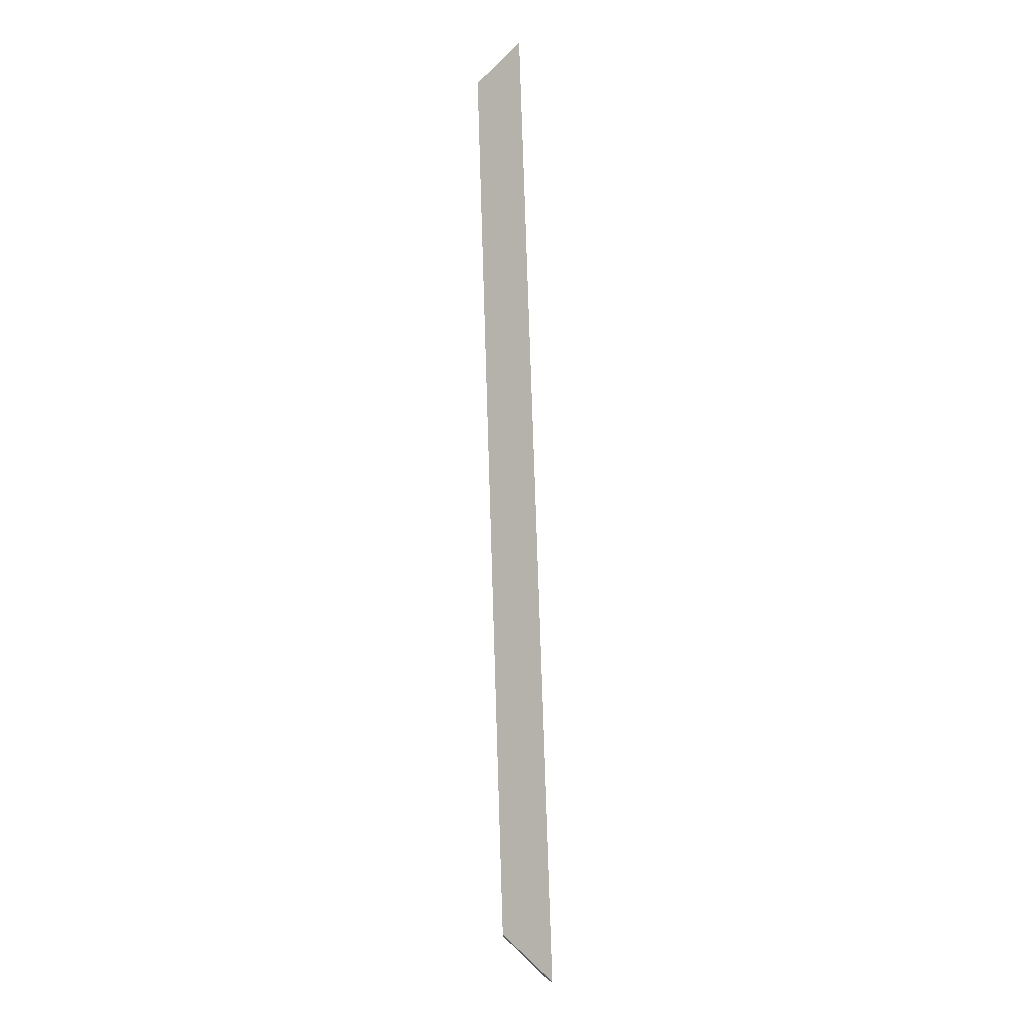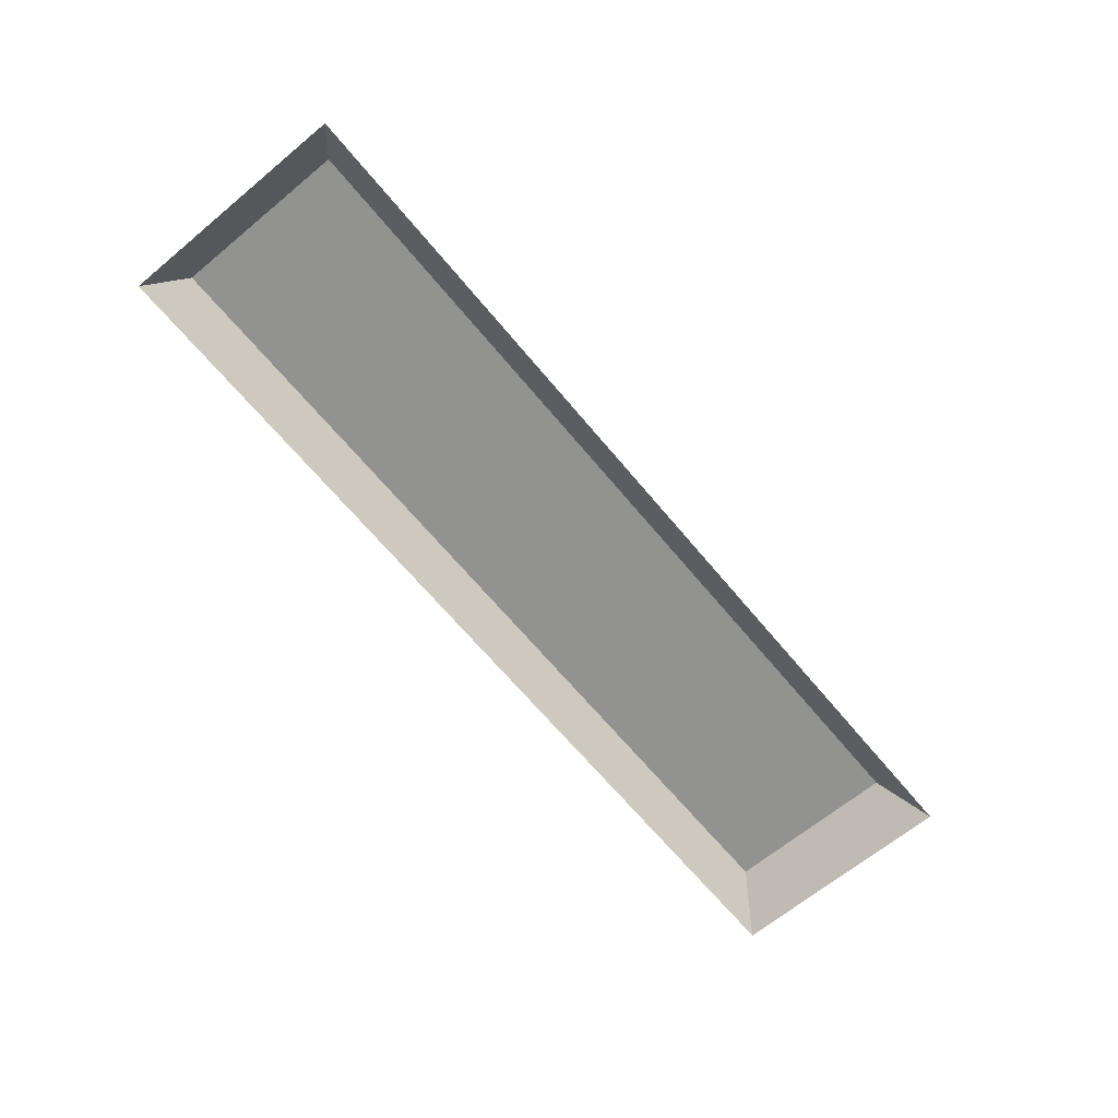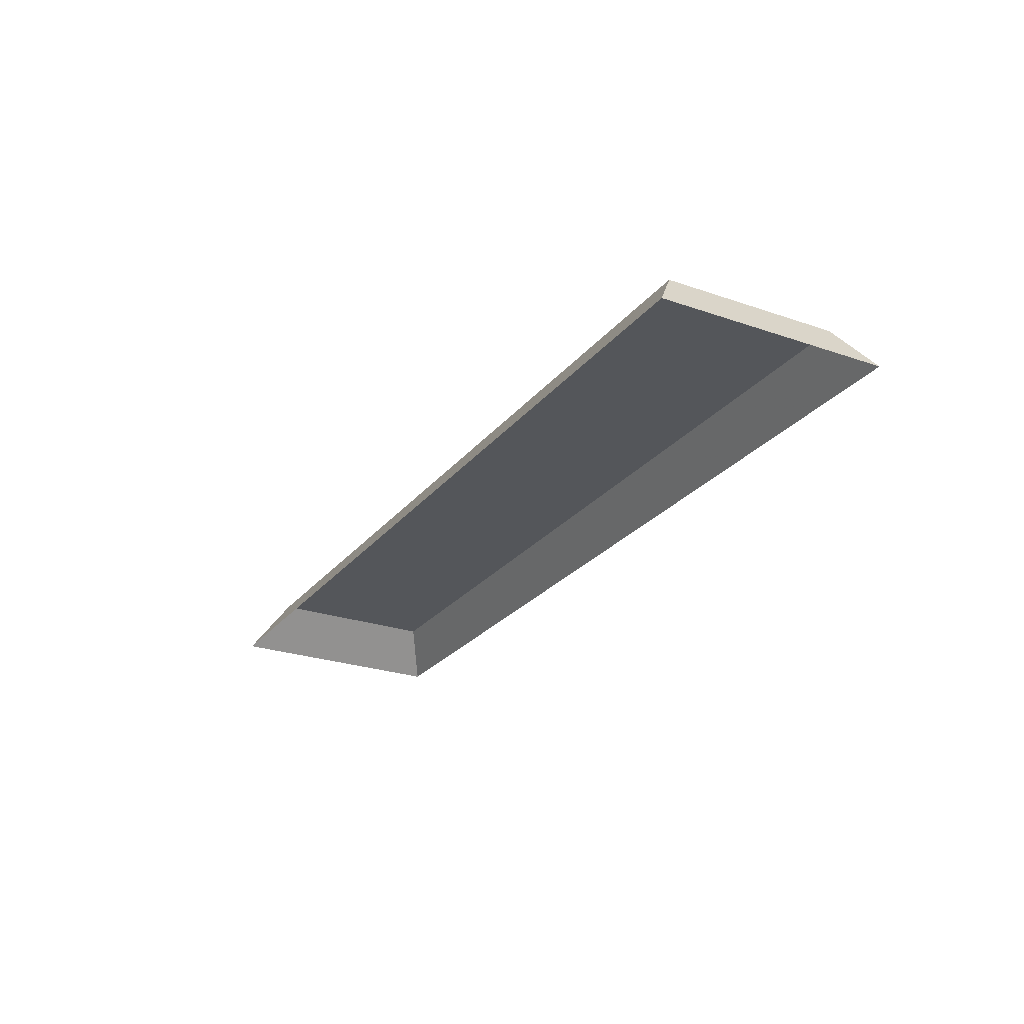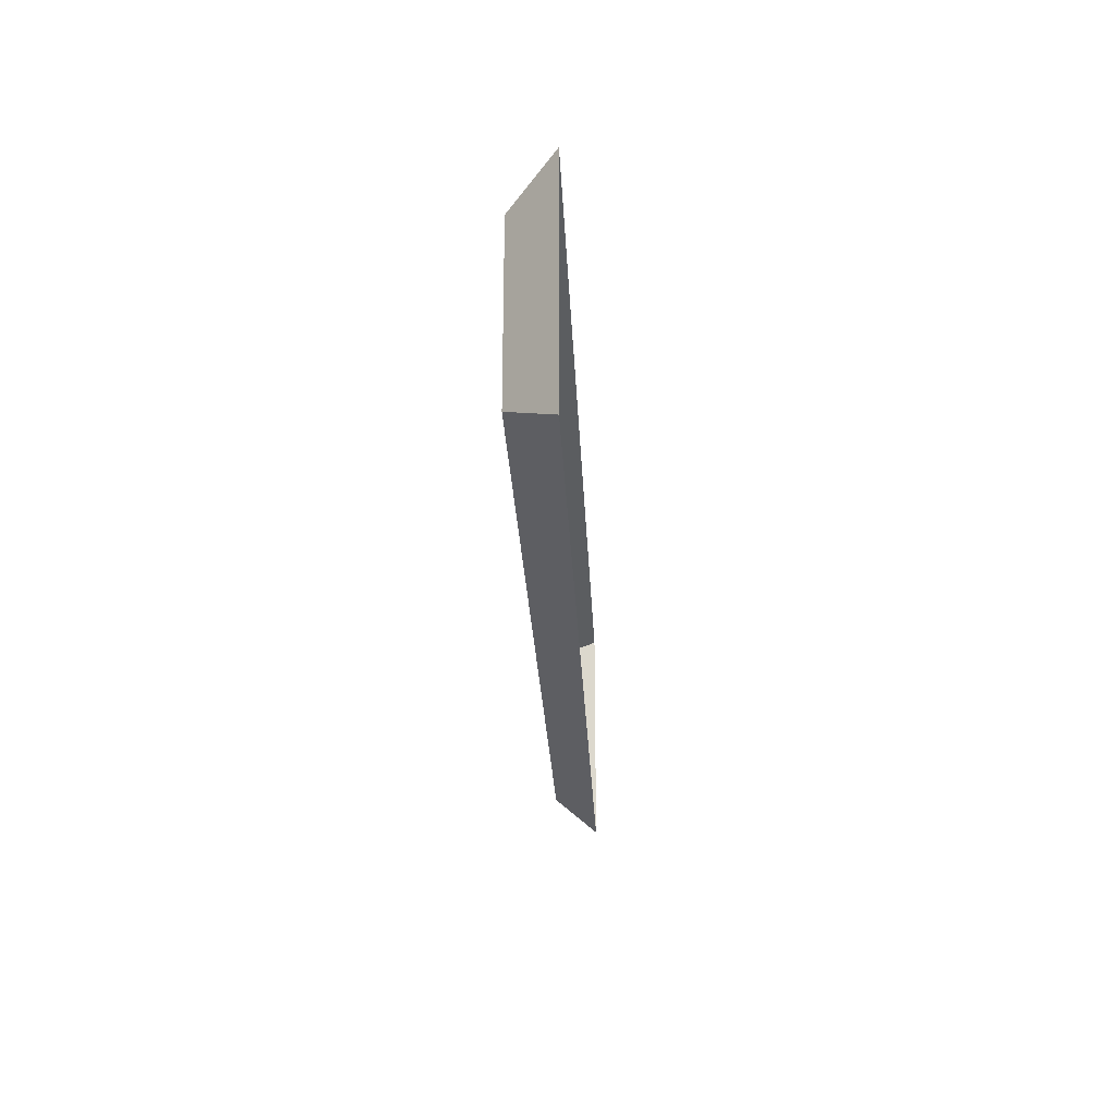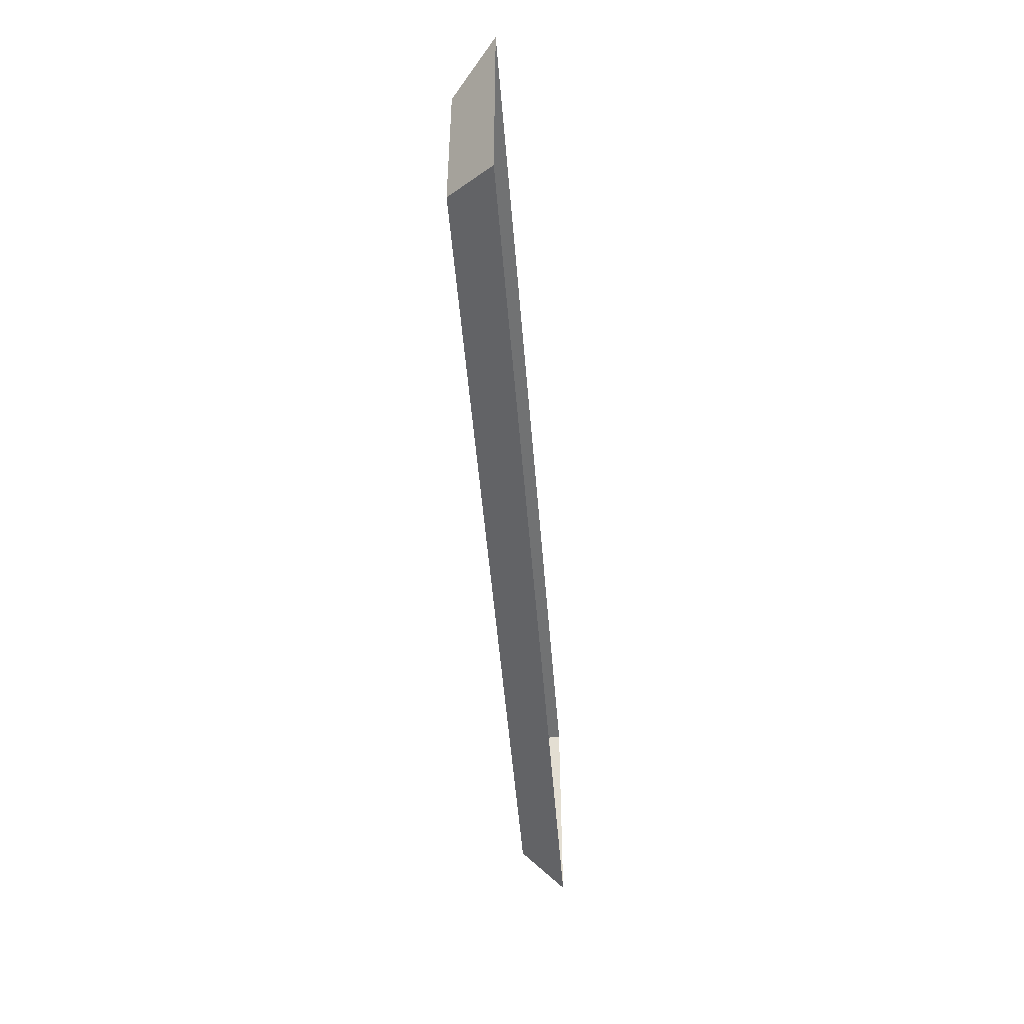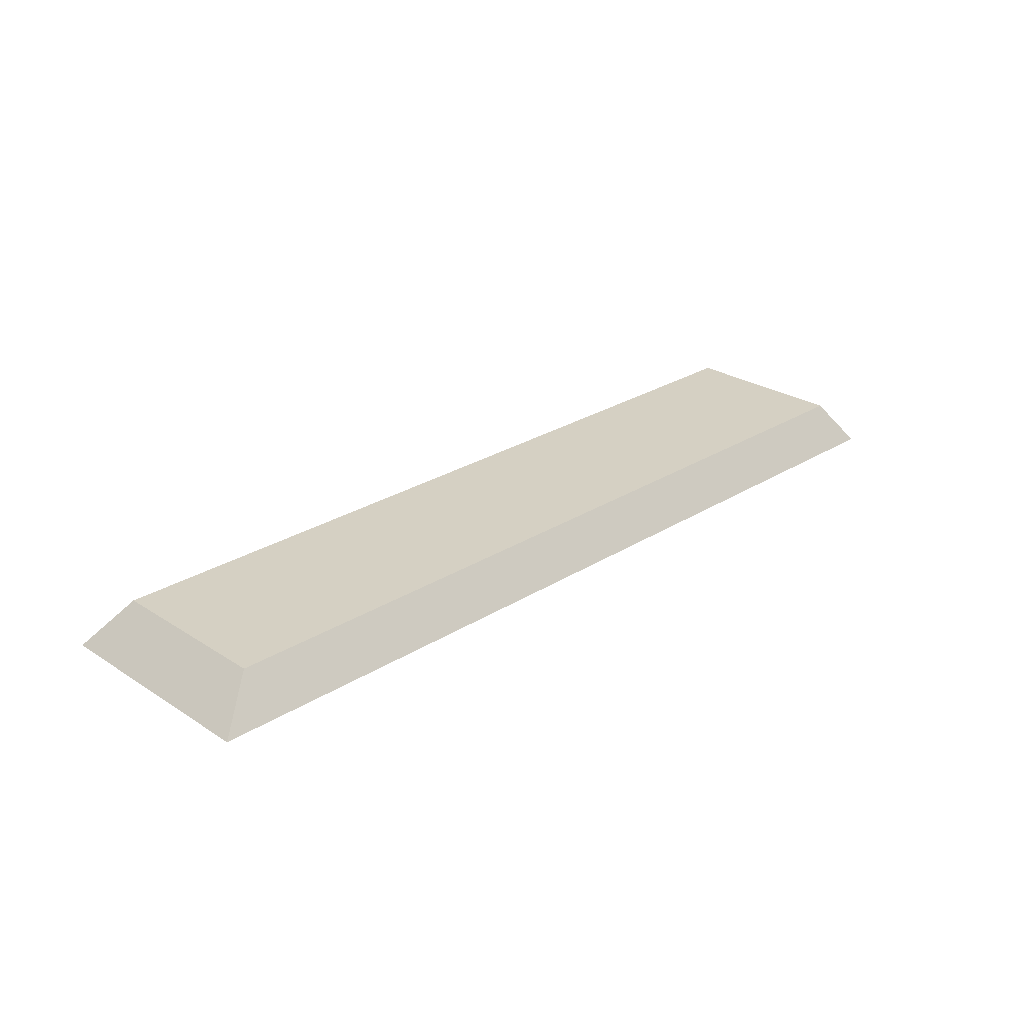
<metadata>
{"format":"obj","ext":"obj","renderer":"f3d","projection":"perspective","resolution":1024,"background":"white","views":[{"elev":76.1,"azim":88.2,"up":"+Y"},{"elev":-66.2,"azim":-50.3,"up":"+Z"},{"elev":-25.3,"azim":-119.1,"up":"+Z"},{"elev":-26.1,"azim":92.6,"up":"+Y"},{"elev":-49.8,"azim":94.5,"up":"+Y"},{"elev":26.3,"azim":135.3,"up":"+Z"}]}
</metadata>
<code>
o object/3280
v 58 -214 -58
v 58 -190 -58
v -60 -190 -58
v -60 -214 -58
v 64 -218 -64
v 64 -186 -64
v -64 -186 -64
v -64 -218 -64
f 1 2 3
f 1 3 4
f 1 4 5
f 1 5 6
f 1 6 2
f 2 6 7
f 2 7 3
f 3 7 4
f 4 7 8
f 4 8 5

</code>
